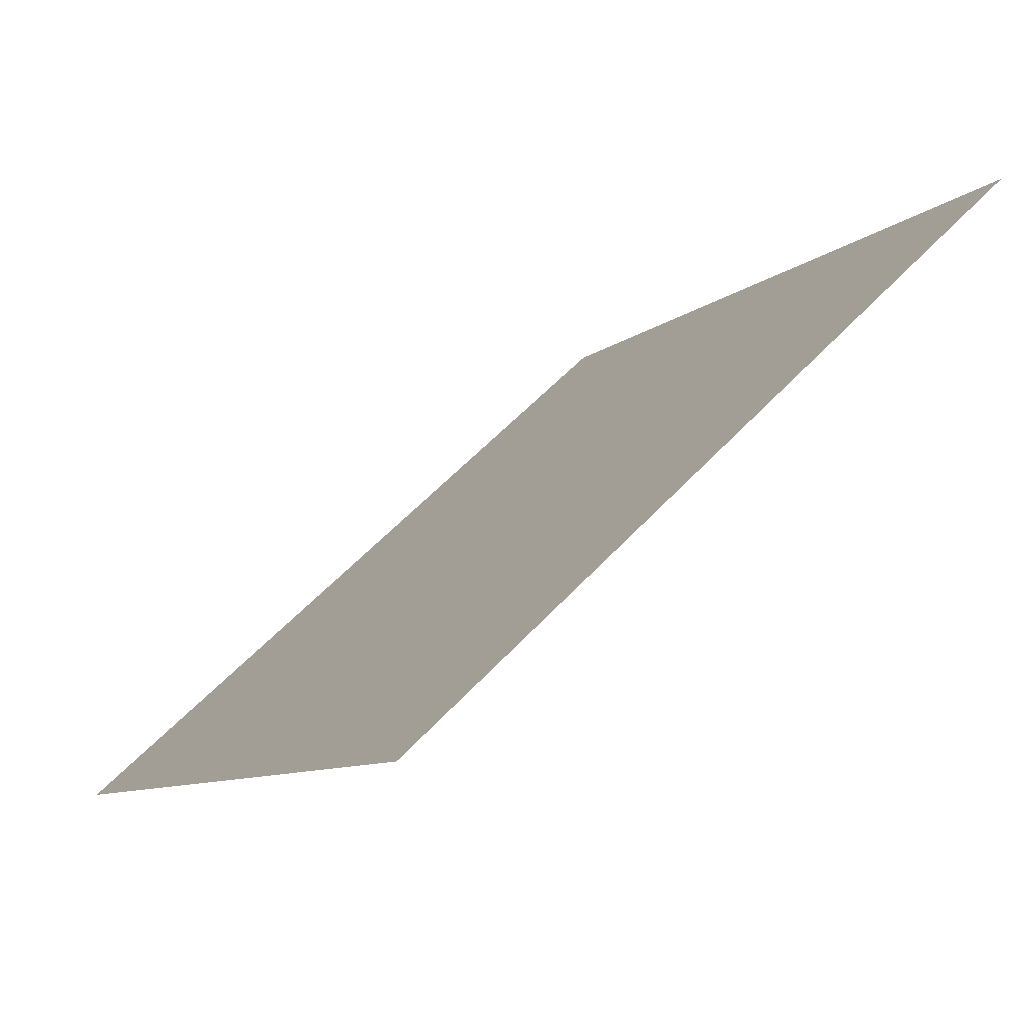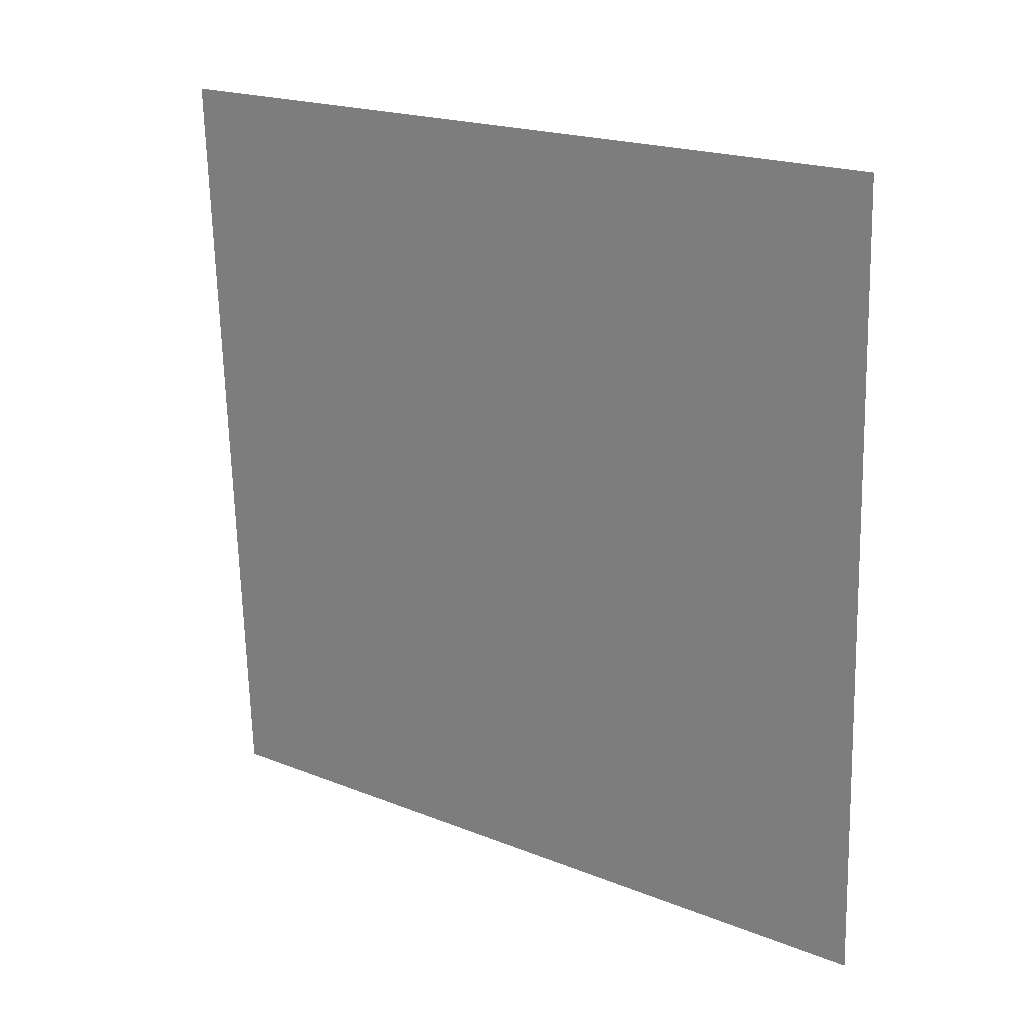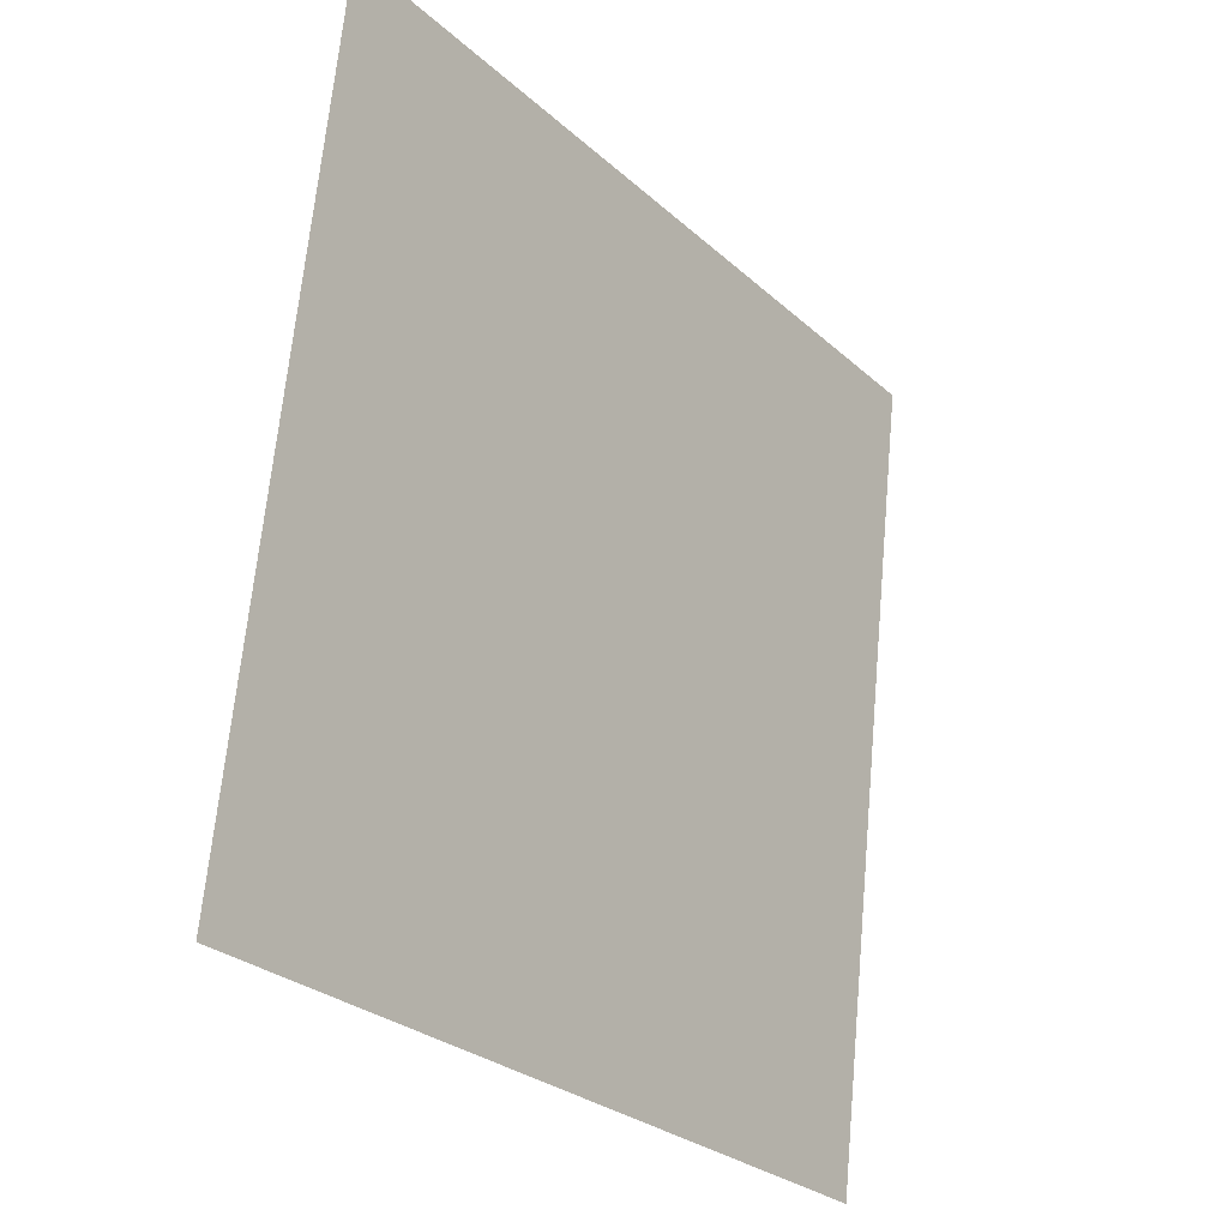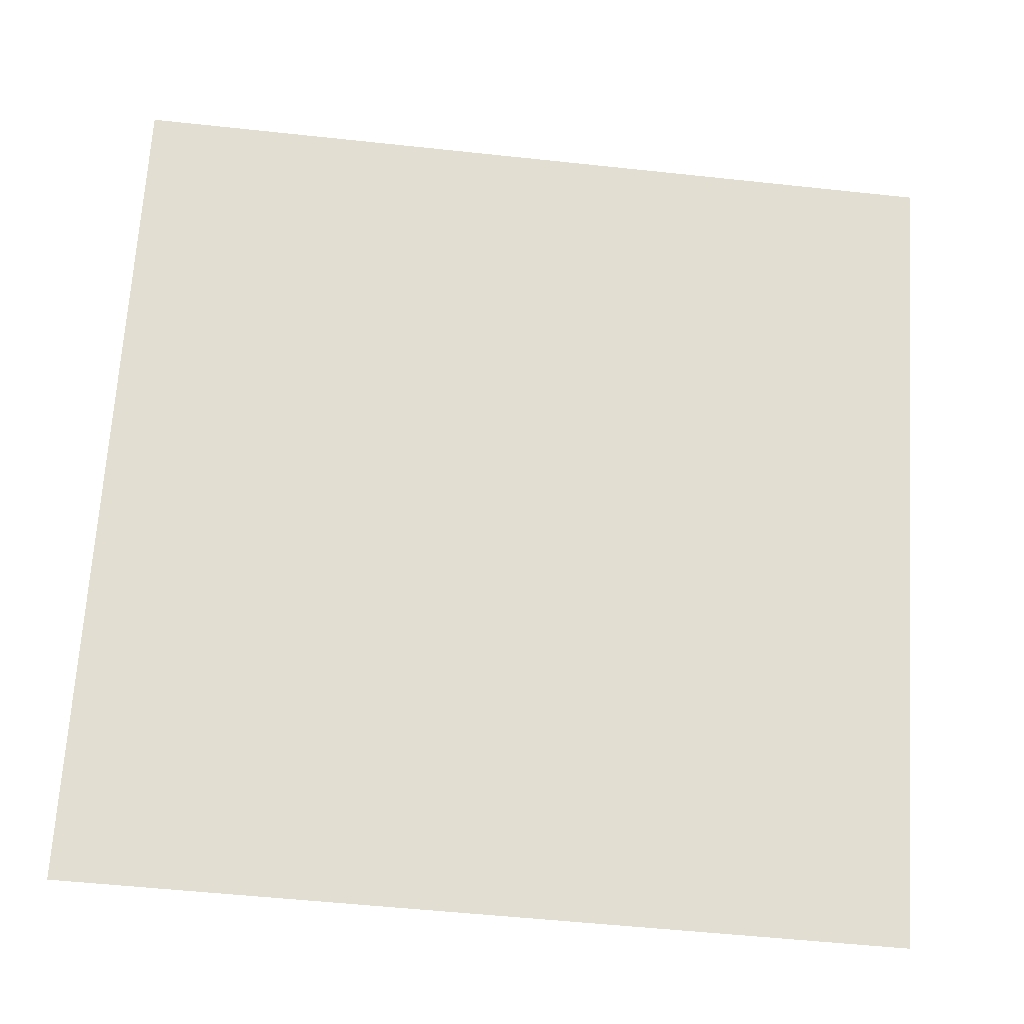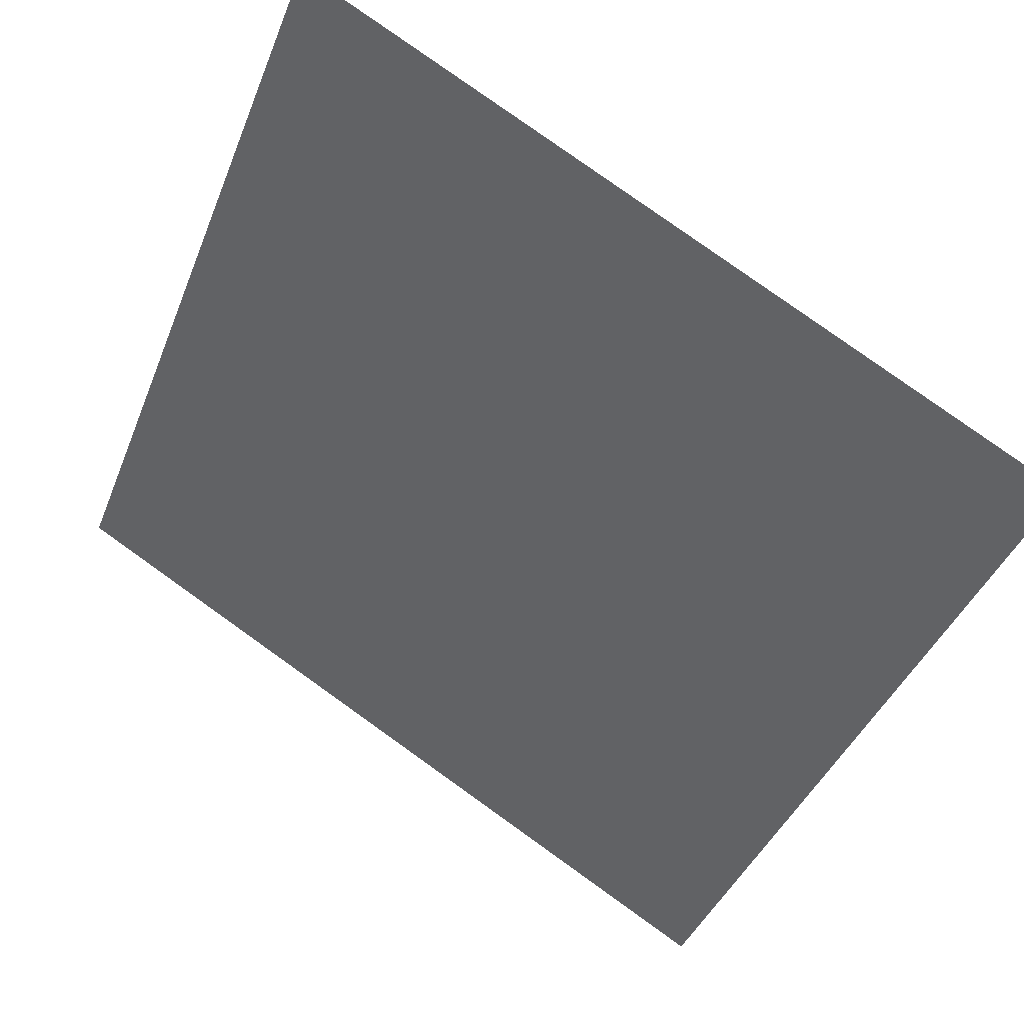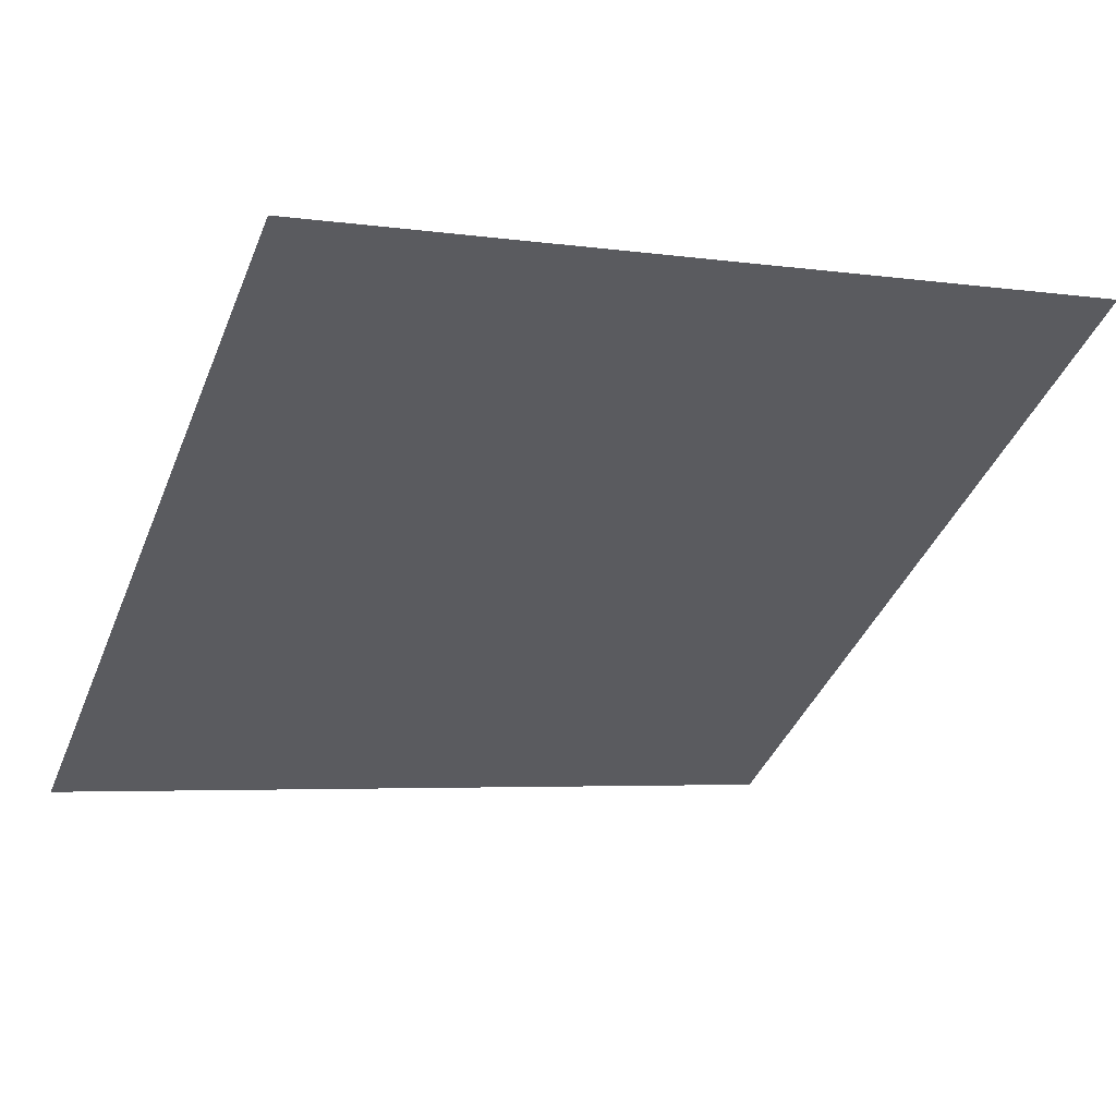
<metadata>
{"format":"obj","ext":"obj","renderer":"f3d","projection":"perspective","resolution":1024,"background":"white","views":[{"elev":54.3,"azim":130.2,"up":"+Z"},{"elev":-69.5,"azim":92.0,"up":"+Y"},{"elev":66.7,"azim":-86.1,"up":"+Z"},{"elev":-58.2,"azim":172.1,"up":"+Z"},{"elev":80.0,"azim":34.1,"up":"+Z"},{"elev":-1.1,"azim":-25.1,"up":"+Y"}]}
</metadata>
<code>
v -0.1049 0.7845 0.5028
v -0.1115 0.7847 0.5029
v -0.1114 0.7886 0.5082
v -0.1048 0.7885 0.5081
f 4 3 2 1

</code>
